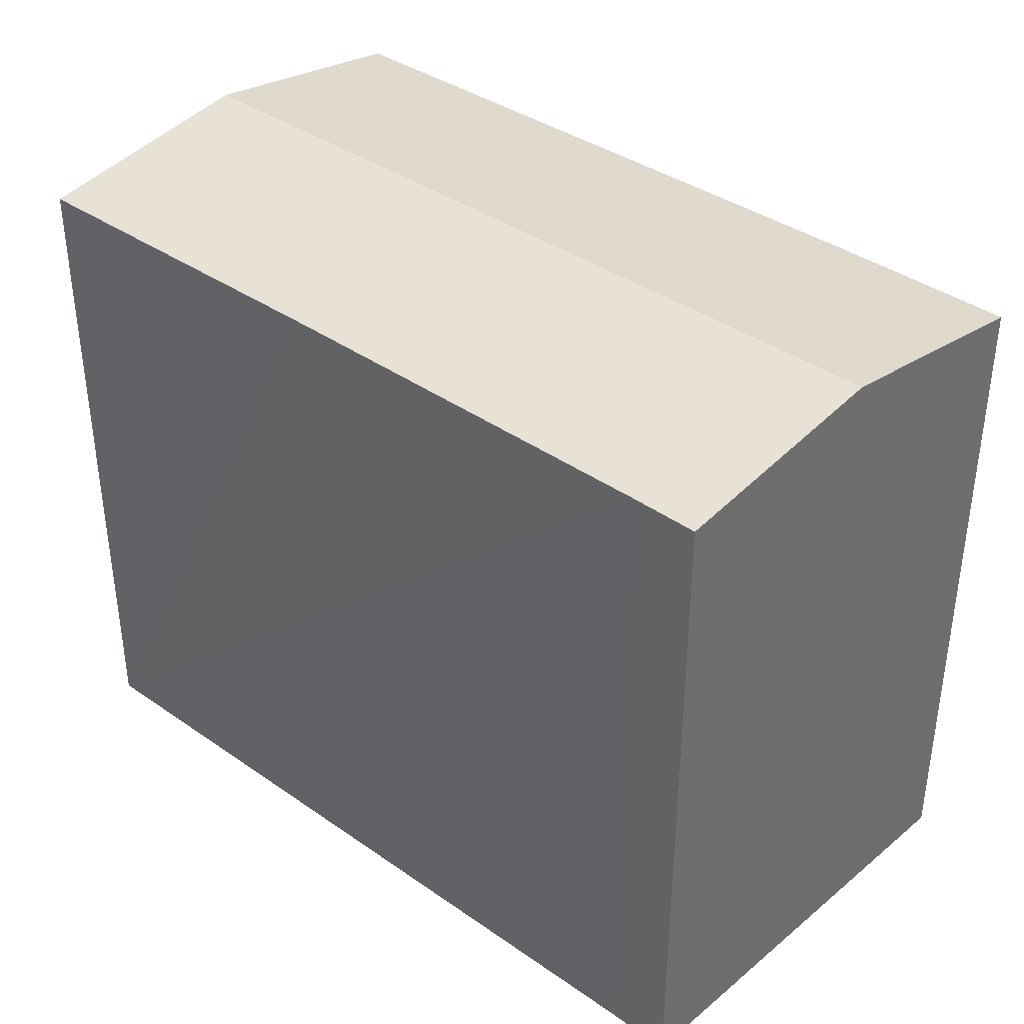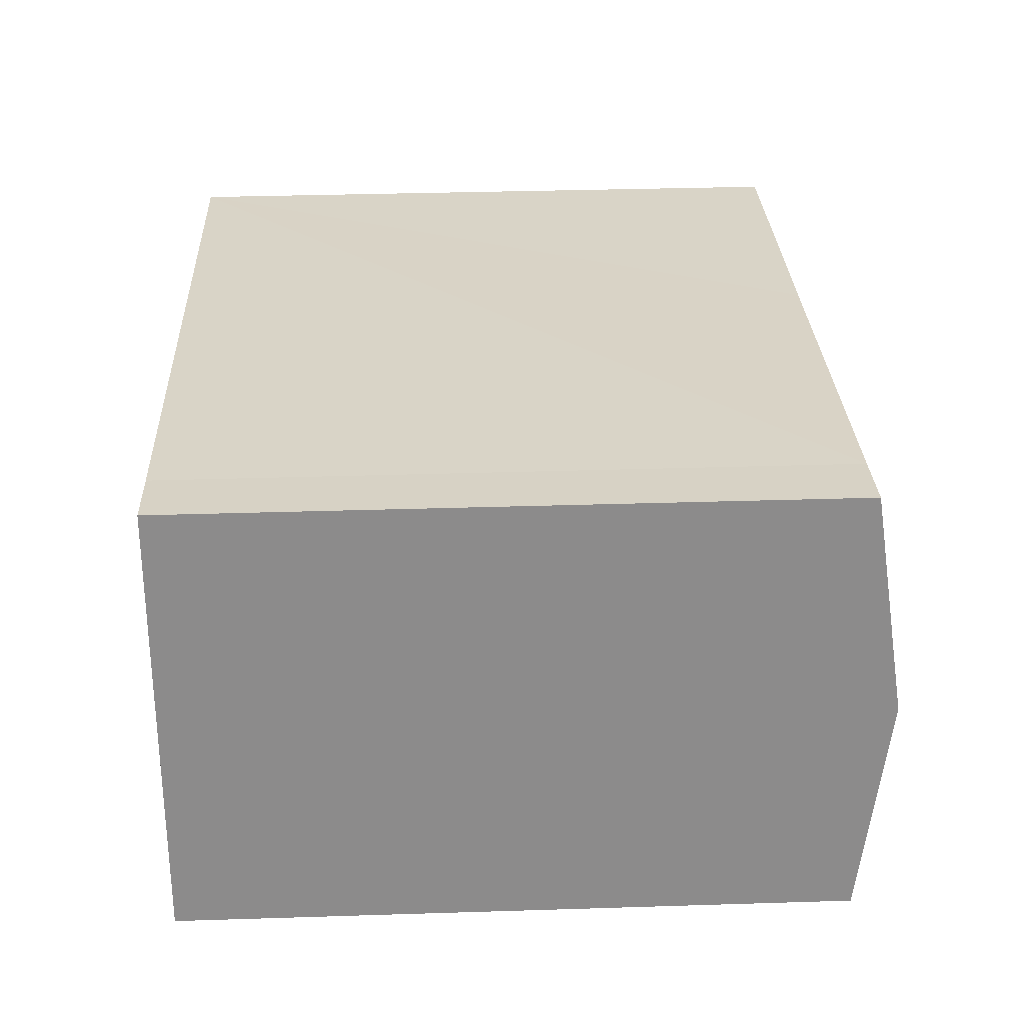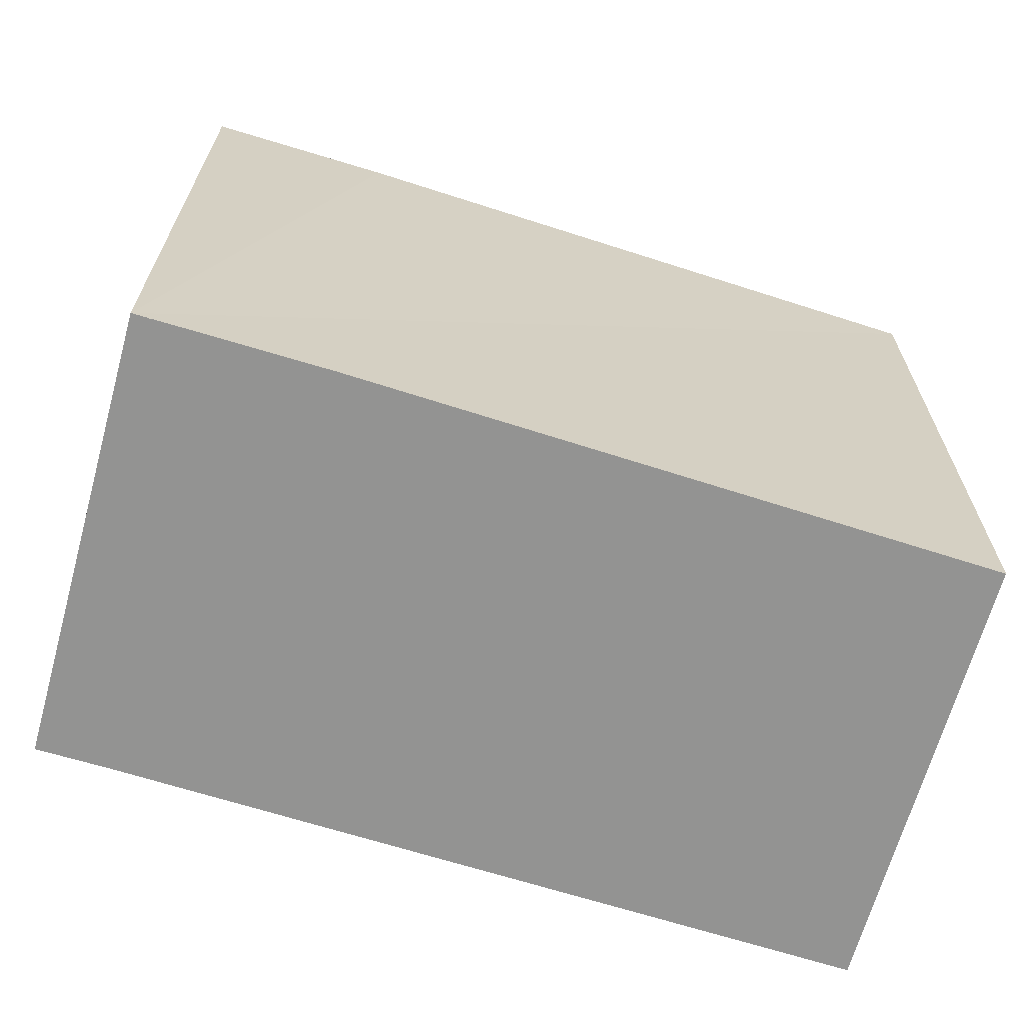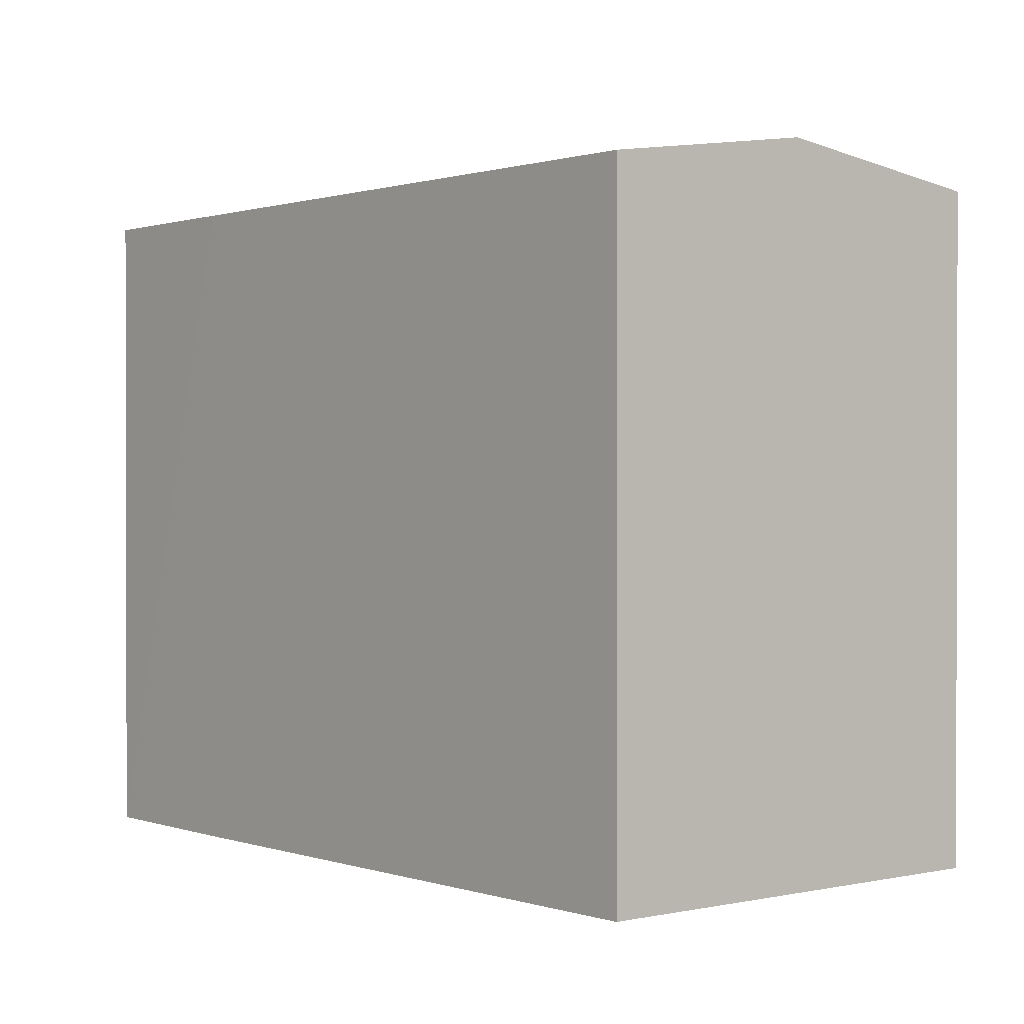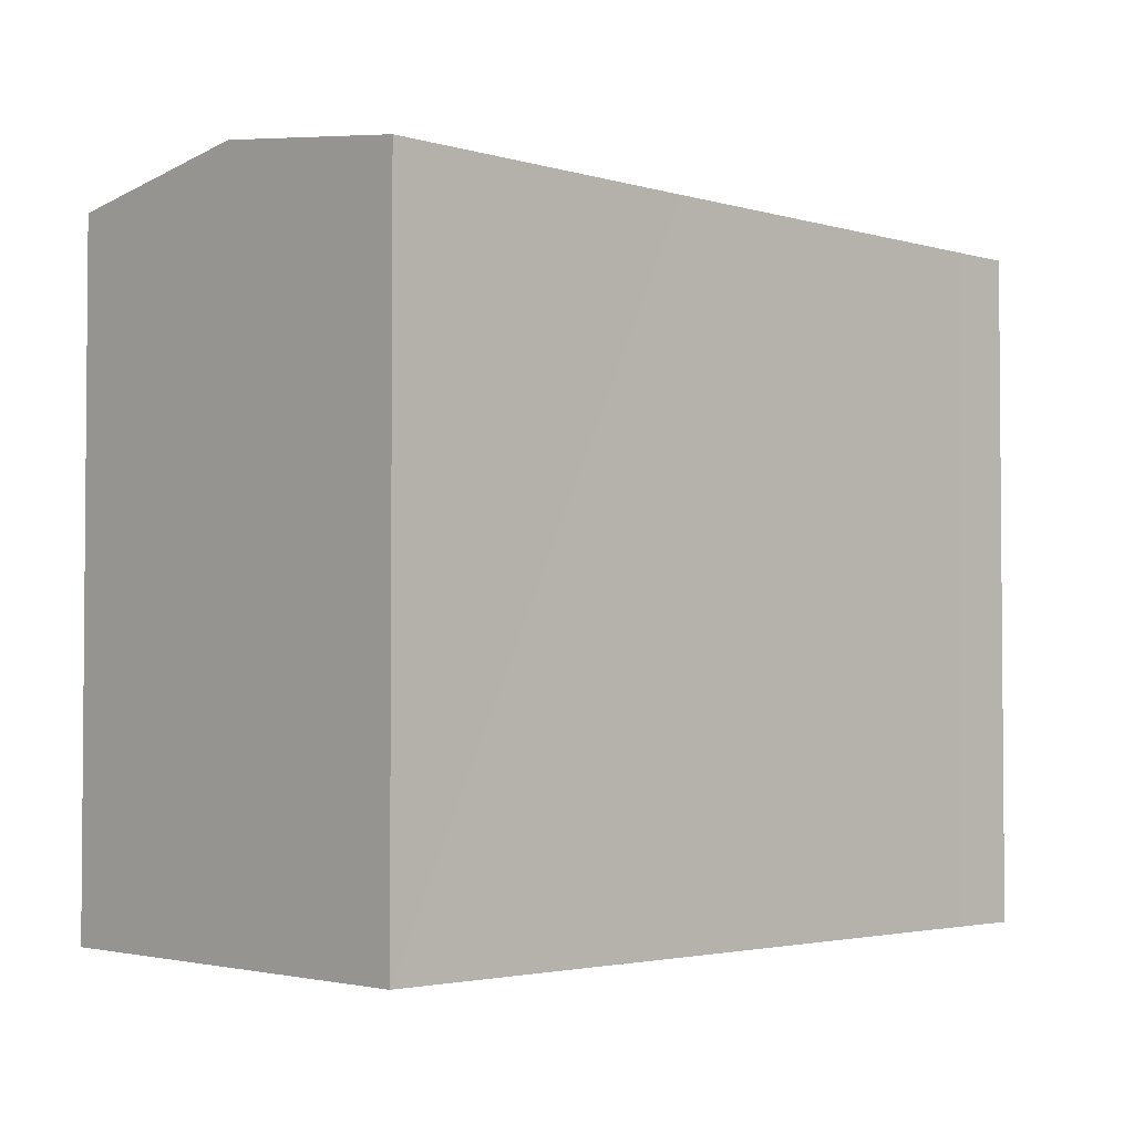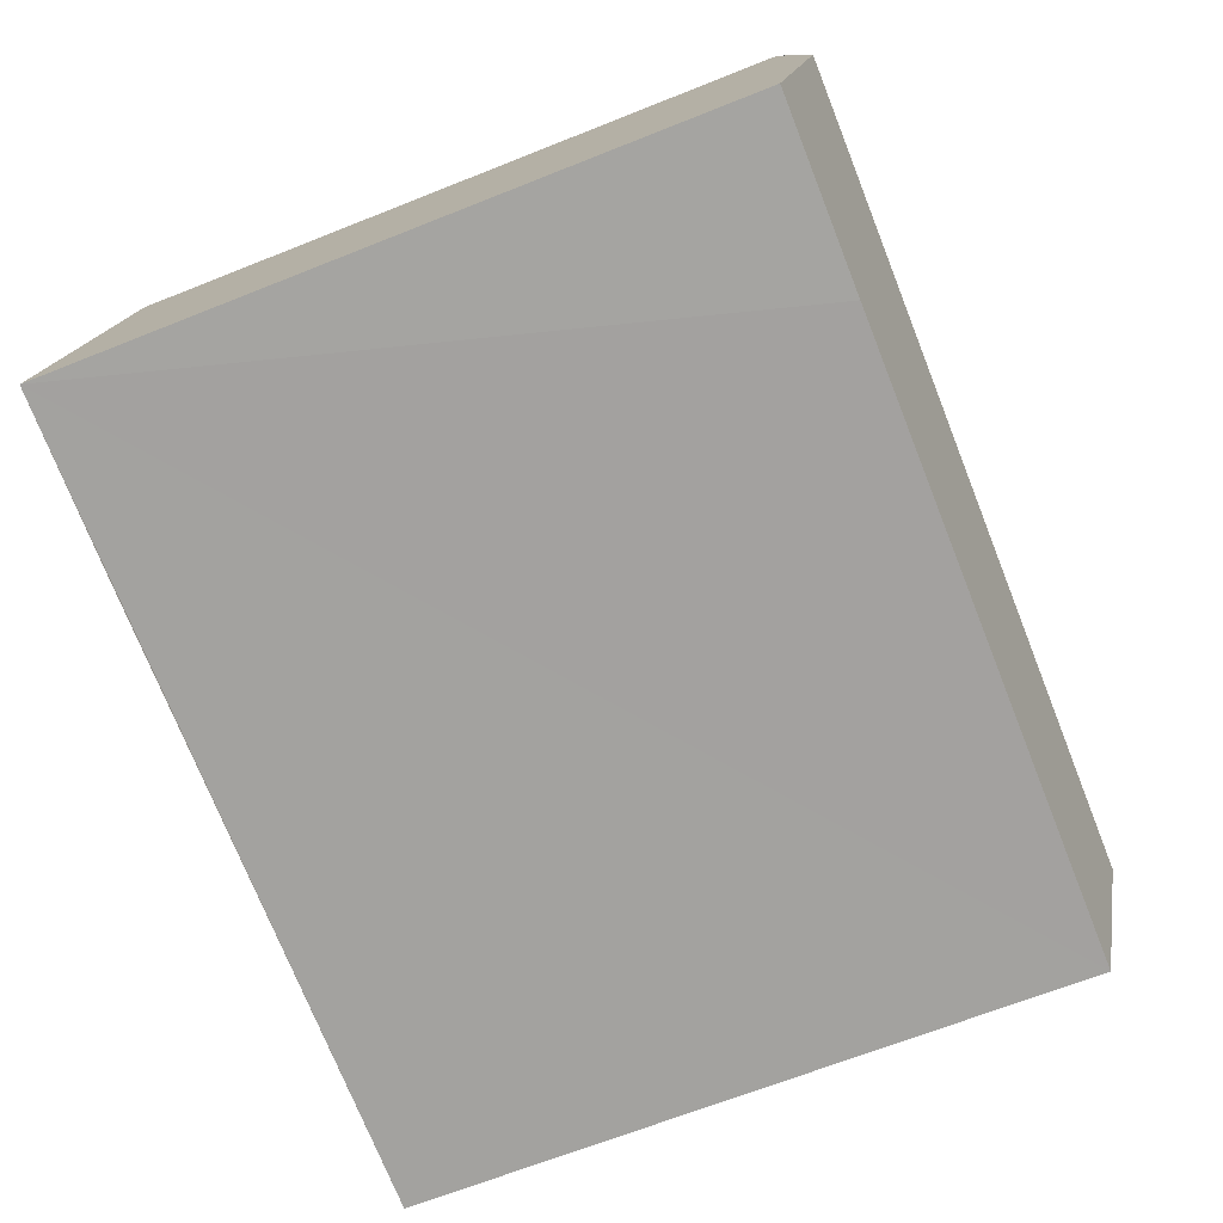
<metadata>
{"format":"obj","ext":"obj","renderer":"f3d","projection":"perspective","resolution":1024,"background":"white","views":[{"elev":38.2,"azim":34.9,"up":"+Y"},{"elev":35.1,"azim":87.6,"up":"+Z"},{"elev":-66.6,"azim":155.7,"up":"+Y"},{"elev":0.7,"azim":-137.2,"up":"+Y"},{"elev":-2.9,"azim":-51.6,"up":"+Y"},{"elev":-66.9,"azim":111.8,"up":"+Z"}]}
</metadata>
<code>
v  21.45 17.81 -3.249
v  1.739 17 -11.18
v  0.875 17.81 -5.623
v  17.68 16.99 -9.399
v  22.32 17 -8.801
v  8.554 17 0.935
v  0 16.99 1.04e-15
v  18.84 16.99 2.157
v  20.58 16.99 2.385
v  0 0 0
v  18.84 -1.321e-16 2.157
v  8.554 -5.725e-17 0.935
v  20.58 -1.46e-16 2.385
v  22.32 5.389e-16 -8.801
v  21.45 1.989e-16 -3.249
v  1.739 6.843e-16 -11.18
v  17.68 5.755e-16 -9.399
v  0.875 3.443e-16 -5.623
g defaultobject
f 1 2 3
f 2 1 4
f 4 1 5
f 6 3 7
f 3 6 1
f 1 6 8
f 1 8 9
f 10 6 7
f 6 10 8
f 8 10 11
f 11 10 12
f 11 9 8
f 9 11 13
f 13 1 9
f 1 13 5
f 5 13 14
f 14 13 15
f 14 4 5
f 4 14 2
f 2 14 16
f 16 14 17
f 3 10 7
f 10 3 2
f 10 2 18
f 18 2 16
f 11 15 13
f 15 11 14
f 14 11 12
f 14 12 17
f 17 12 16
f 16 12 10
f 16 10 18

</code>
